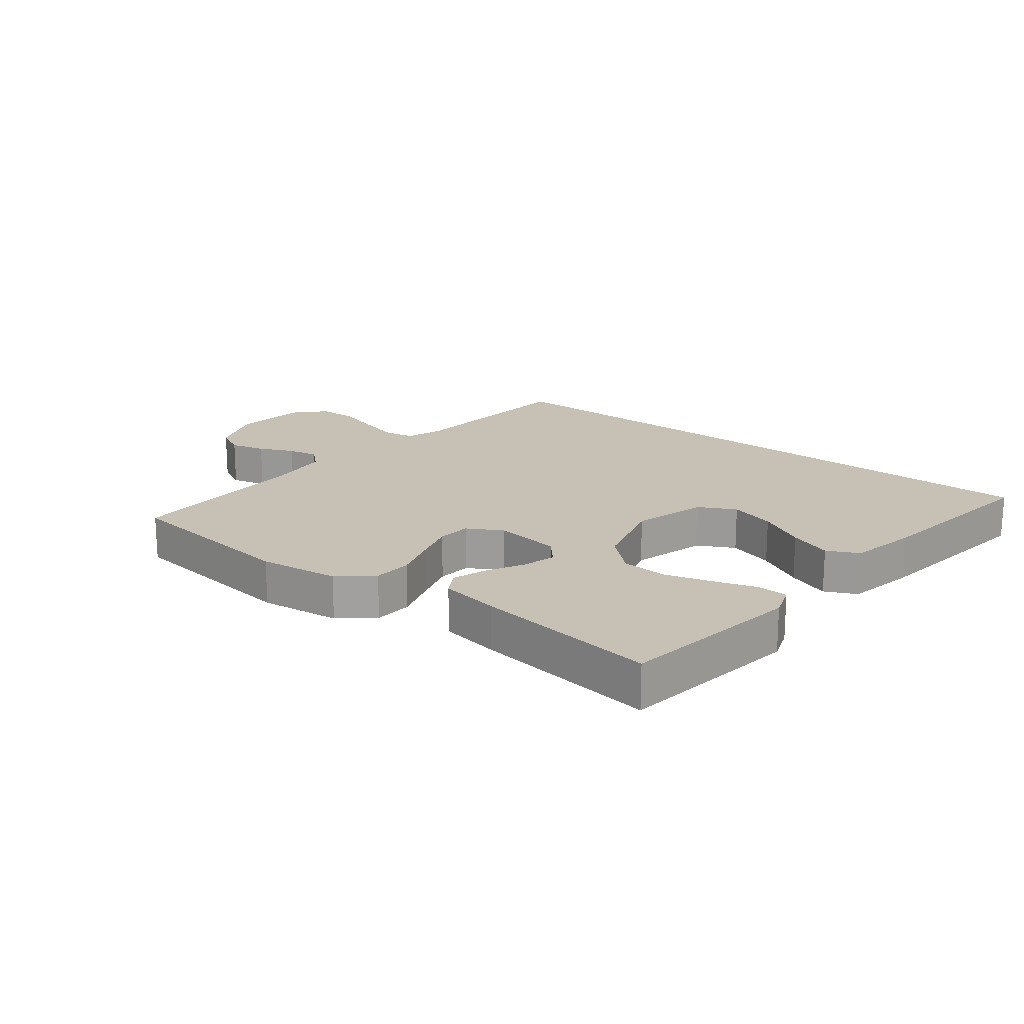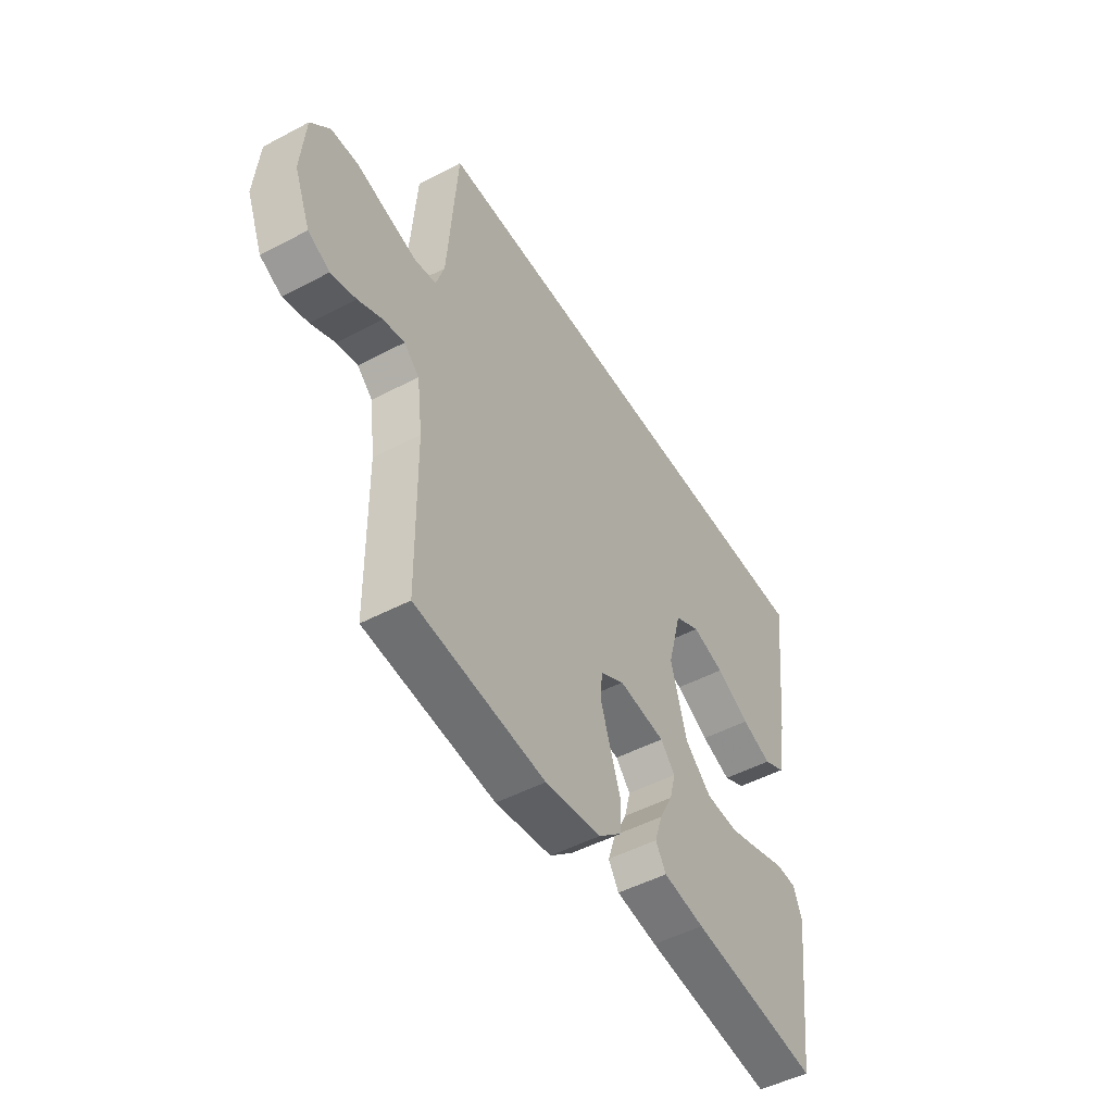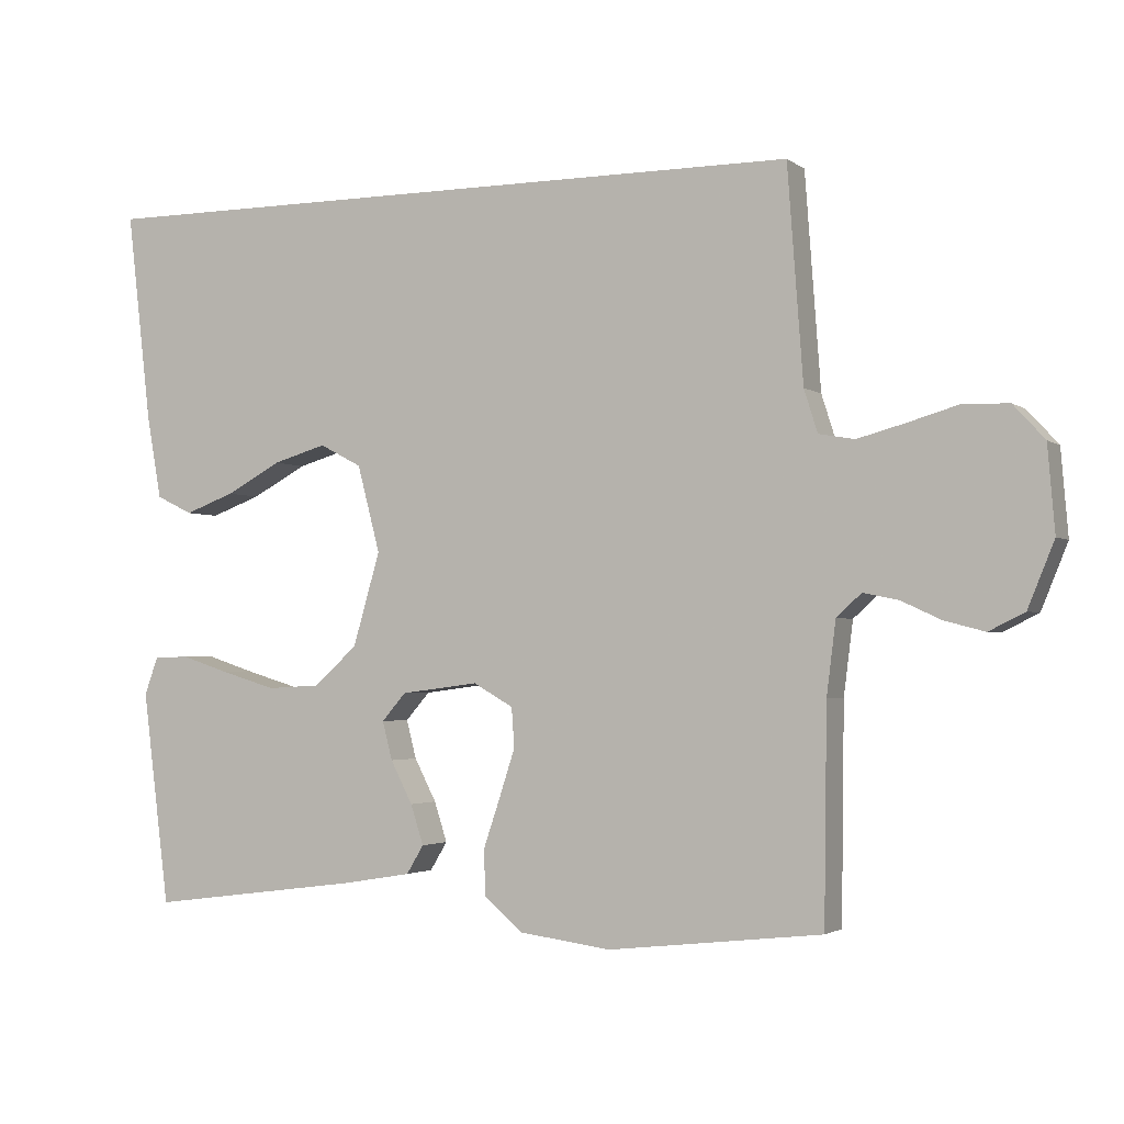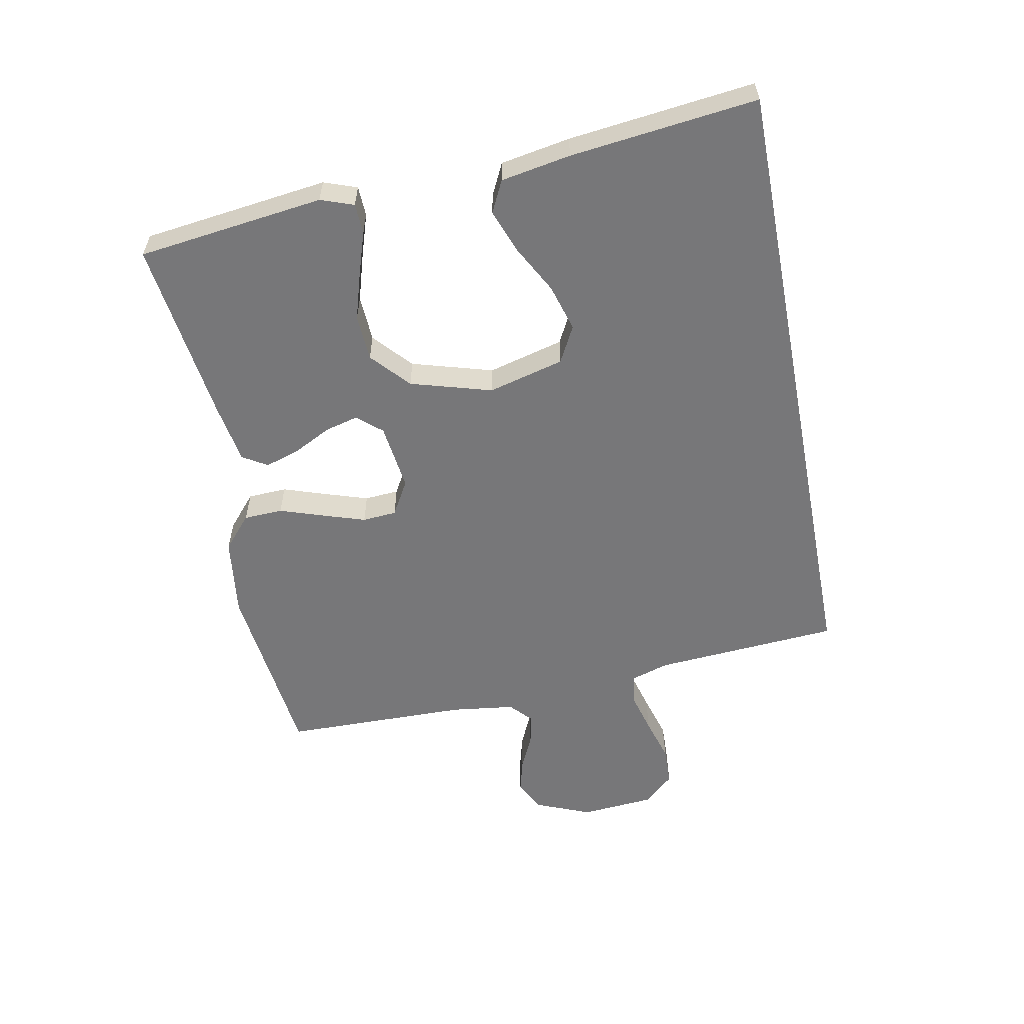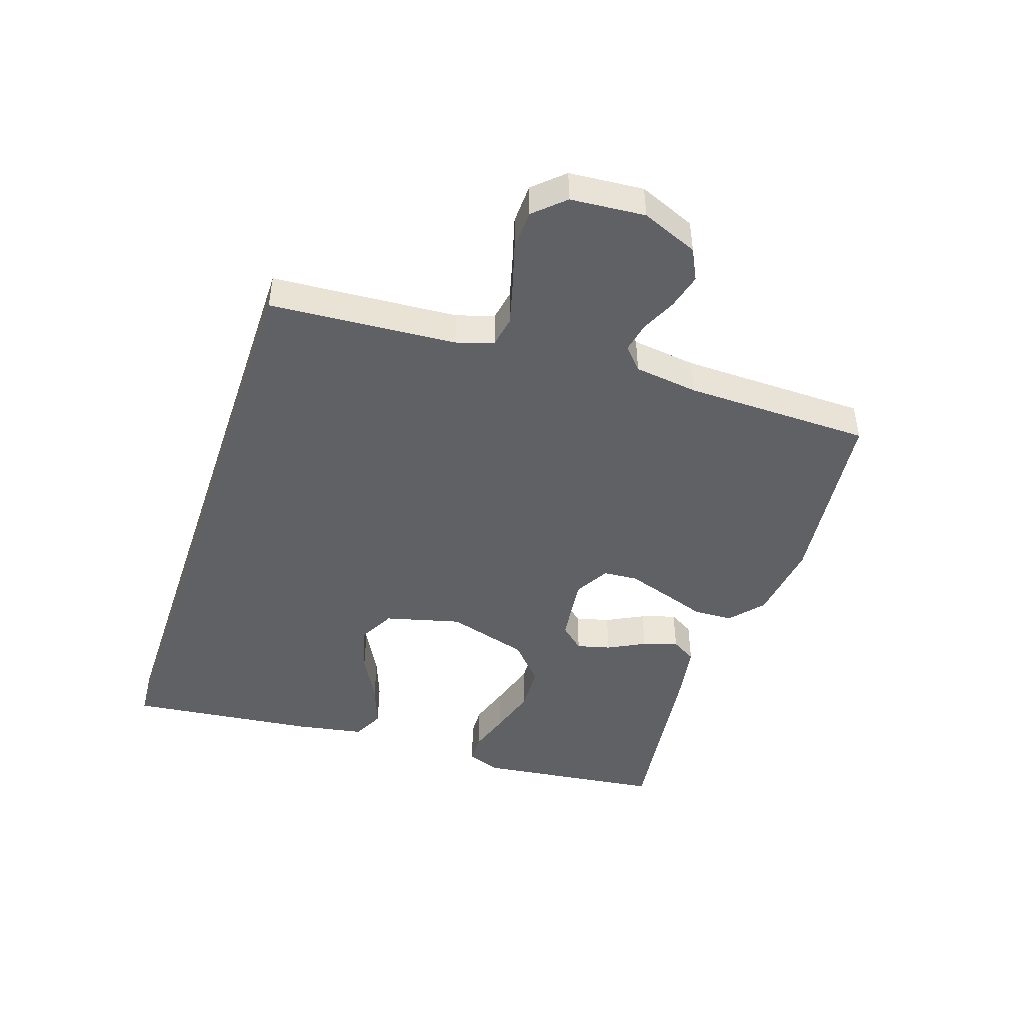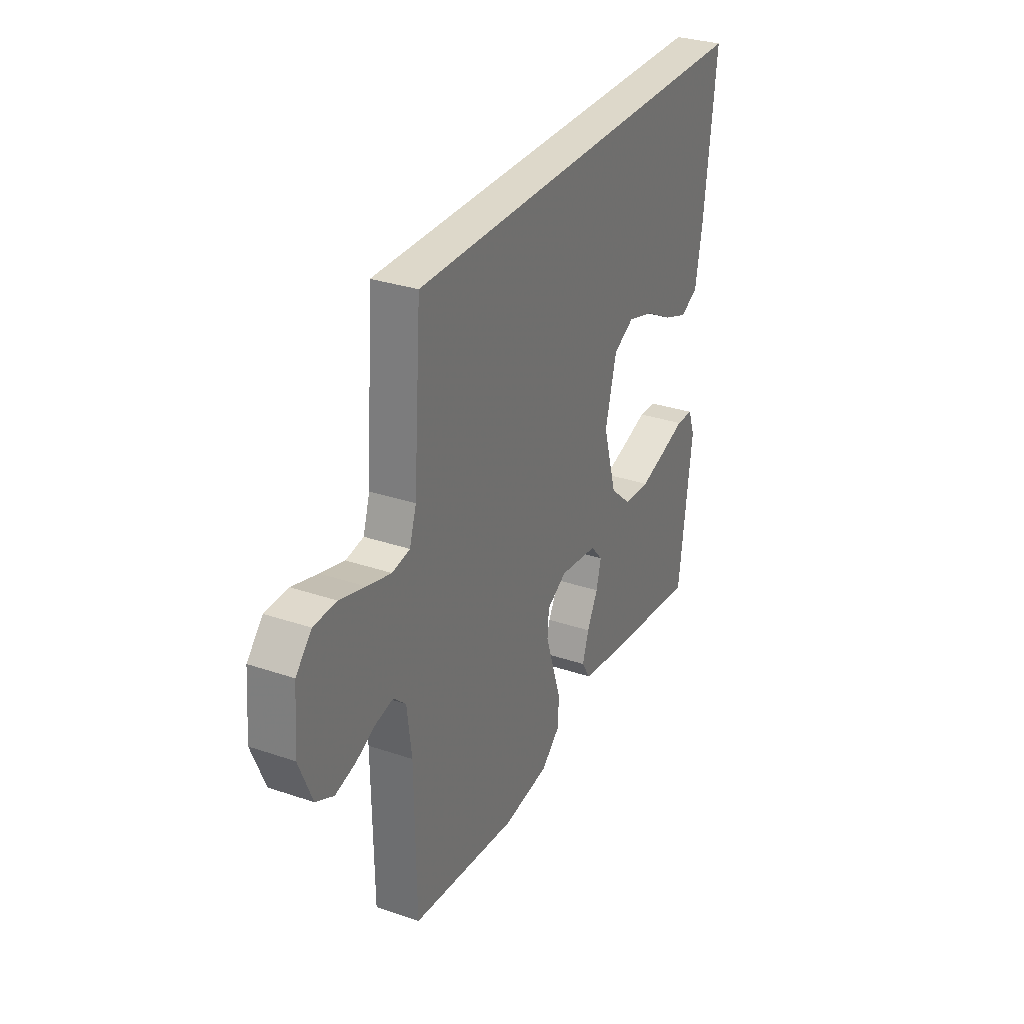
<metadata>
{"format":"obj","ext":"obj","renderer":"f3d","projection":"perspective","resolution":1024,"background":"white","views":[{"elev":18.5,"azim":-141.3,"up":"+Y"},{"elev":-49.3,"azim":120.3,"up":"+Z"},{"elev":-2.4,"azim":24.9,"up":"+Z"},{"elev":-57.2,"azim":-79.1,"up":"+Y"},{"elev":-46.0,"azim":71.4,"up":"+Y"},{"elev":31.0,"azim":116.0,"up":"+Z"}]}
</metadata>
<code>
v -0.571 0.07 0.5
v 0.453 0.07 0.5
v 0.475 0.07 0.2
v 0.494 0.07 0.14
v 0.544 0.07 0.131
v 0.611 0.07 0.149
v 0.683 0.07 0.17
v 0.747 0.07 0.168
v 0.791 0.07 0.12
v 0.801 0.07 0
v 0.764 0.07 -0.091
v 0.714 0.07 -0.116
v 0.657 0.07 -0.101
v 0.601 0.07 -0.075
v 0.552 0.07 -0.065
v 0.517 0.07 -0.097
v 0.504 0.07 -0.2
v 0.5 0.07 -0.5
v 0.2 0.07 -0.534
v 0.07 0.07 -0.517
v 0.017 0.07 -0.471
v 0.014 0.07 -0.408
v 0.038 0.07 -0.337
v 0.06 0.07 -0.269
v 0.056 0.07 -0.214
v 0 0.07 -0.182
v -0.109 0.07 -0.196
v -0.143 0.07 -0.235
v -0.129 0.07 -0.289
v -0.098 0.07 -0.349
v -0.08 0.07 -0.405
v -0.104 0.07 -0.445
v -0.2 0.07 -0.461
v -0.5 0.07 -0.5
v -0.538 0.07 -0.2
v -0.519 0.07 -0.147
v -0.47 0.07 -0.145
v -0.402 0.07 -0.167
v -0.325 0.07 -0.19
v -0.25 0.07 -0.186
v -0.189 0.07 -0.131
v -0.151 0.07 0
v -0.183 0.07 0.122
v -0.242 0.07 0.153
v -0.317 0.07 0.131
v -0.395 0.07 0.089
v -0.465 0.07 0.063
v -0.516 0.07 0.088
v -0.536 0.07 0.2
v -0.571 0 0.5
v 0.453 0 0.5
v 0.475 0 0.2
v 0.494 0 0.14
v 0.544 0 0.131
v 0.611 0 0.149
v 0.683 0 0.17
v 0.747 0 0.168
v 0.791 0 0.12
v 0.801 0 0
v 0.764 0 -0.091
v 0.714 0 -0.116
v 0.657 0 -0.101
v 0.601 0 -0.075
v 0.552 0 -0.065
v 0.517 0 -0.097
v 0.504 0 -0.2
v 0.5 0 -0.5
v 0.2 0 -0.534
v 0.07 0 -0.517
v 0.017 0 -0.471
v 0.014 0 -0.408
v 0.038 0 -0.337
v 0.06 0 -0.269
v 0.056 0 -0.214
v 0 0 -0.182
v -0.109 0 -0.196
v -0.143 0 -0.235
v -0.129 0 -0.289
v -0.098 0 -0.349
v -0.08 0 -0.405
v -0.104 0 -0.445
v -0.2 0 -0.461
v -0.5 0 -0.5
v -0.538 0 -0.2
v -0.519 0 -0.147
v -0.47 0 -0.145
v -0.402 0 -0.167
v -0.325 0 -0.19
v -0.25 0 -0.186
v -0.189 0 -0.131
v -0.151 0 0
v -0.183 0 0.122
v -0.242 0 0.153
v -0.317 0 0.131
v -0.395 0 0.089
v -0.465 0 0.063
v -0.516 0 0.088
v -0.536 0 0.2
f 48 49 1
f 47 48 1
f 46 47 1
f 45 46 1
f 44 45 1 2
f 43 44 2 3
f 42 43 3 4
f 41 42 4 5
f 40 41 5 6
f 36 37 38
f 35 36 38
f 34 35 38
f 33 34 38
f 32 33 38
f 31 32 38
f 30 31 38
f 29 30 38
f 29 38 39
f 28 29 39 40
f 21 22 23
f 20 21 23
f 19 20 23
f 18 19 23
f 17 18 23
f 16 17 23 24
f 15 16 24 25
f 12 13 14
f 11 12 14
f 10 11 14
f 9 10 14
f 8 9 14
f 7 8 14
f 6 7 14
f 6 14 15
f 27 28 40
f 40 6 15
f 27 40 15
f 26 27 15
f 15 25 26
f 50 98 97
f 50 97 96
f 50 96 95
f 50 95 94
f 51 50 94 93
f 52 51 93 92
f 53 52 92 91
f 54 53 91 90
f 55 54 90 89
f 87 86 85
f 87 85 84
f 87 84 83
f 87 83 82
f 87 82 81
f 87 81 80
f 87 80 79
f 87 79 78
f 88 87 78
f 89 88 78 77
f 72 71 70
f 72 70 69
f 72 69 68
f 72 68 67
f 72 67 66
f 73 72 66 65
f 74 73 65 64
f 63 62 61
f 63 61 60
f 63 60 59
f 63 59 58
f 63 58 57
f 63 57 56
f 63 56 55
f 64 63 55
f 89 77 76
f 64 55 89
f 64 89 76
f 64 76 75
f 75 74 64
f 1 50 51 2
f 2 51 52 3
f 3 52 53 4
f 4 53 54 5
f 5 54 55 6
f 6 55 56 7
f 7 56 57 8
f 8 57 58 9
f 9 58 59 10
f 10 59 60 11
f 11 60 61 12
f 12 61 62 13
f 13 62 63 14
f 14 63 64 15
f 15 64 65 16
f 16 65 66 17
f 17 66 67 18
f 18 67 68 19
f 19 68 69 20
f 20 69 70 21
f 21 70 71 22
f 22 71 72 23
f 23 72 73 24
f 24 73 74 25
f 25 74 75 26
f 26 75 76 27
f 27 76 77 28
f 28 77 78 29
f 29 78 79 30
f 30 79 80 31
f 31 80 81 32
f 32 81 82 33
f 33 82 83 34
f 34 83 84 35
f 35 84 85 36
f 36 85 86 37
f 37 86 87 38
f 38 87 88 39
f 39 88 89 40
f 40 89 90 41
f 41 90 91 42
f 42 91 92 43
f 43 92 93 44
f 44 93 94 45
f 45 94 95 46
f 46 95 96 47
f 47 96 97 48
f 48 97 98 49
f 49 98 50 1

</code>
